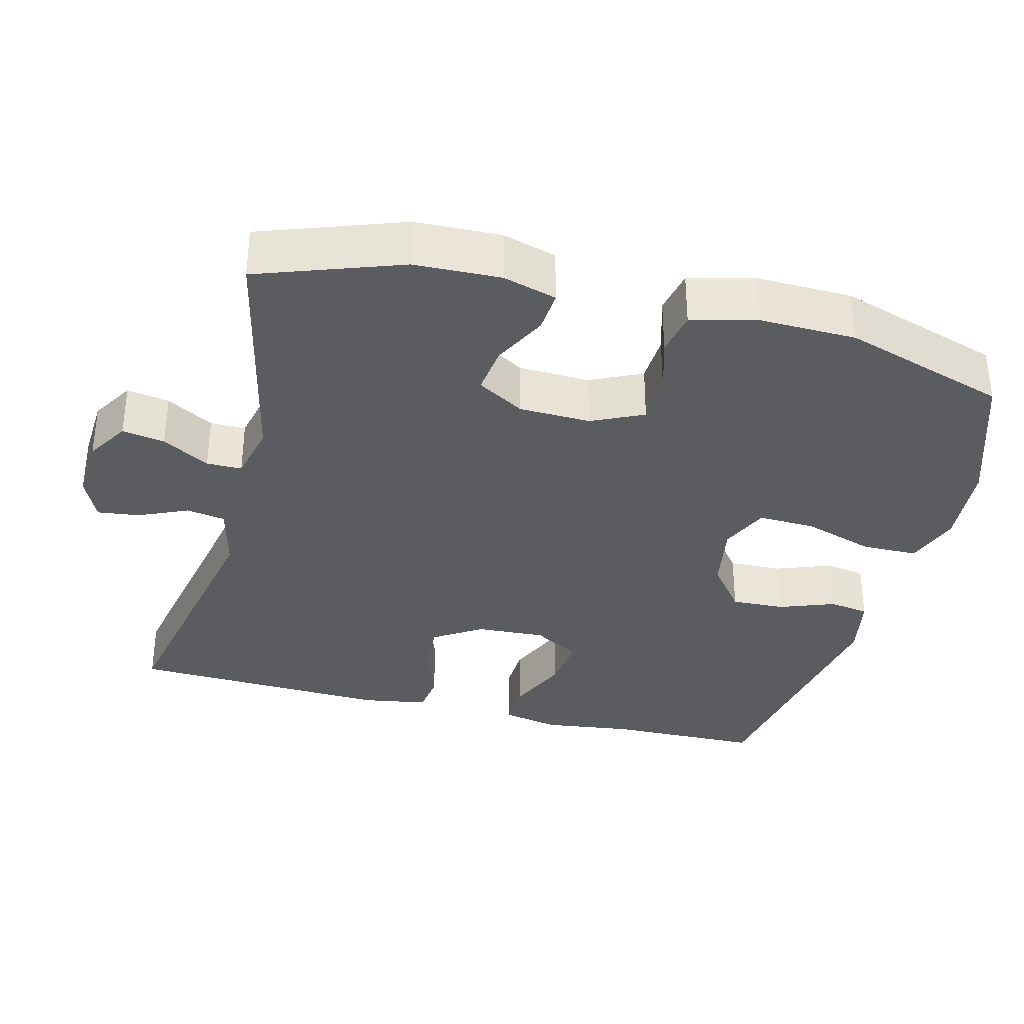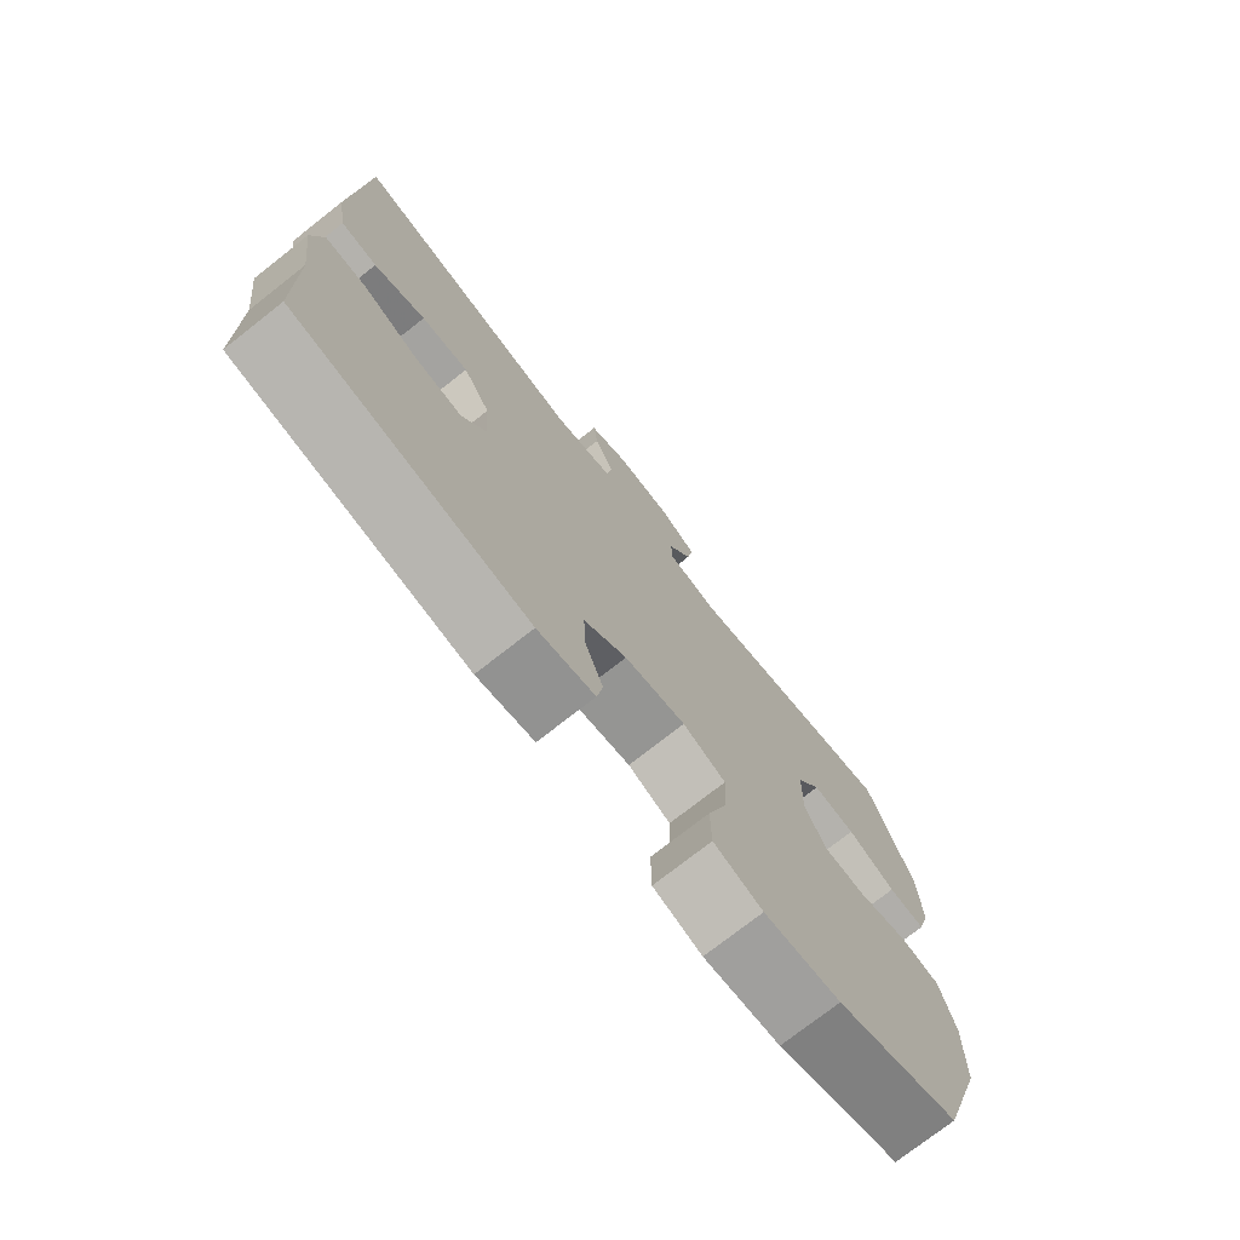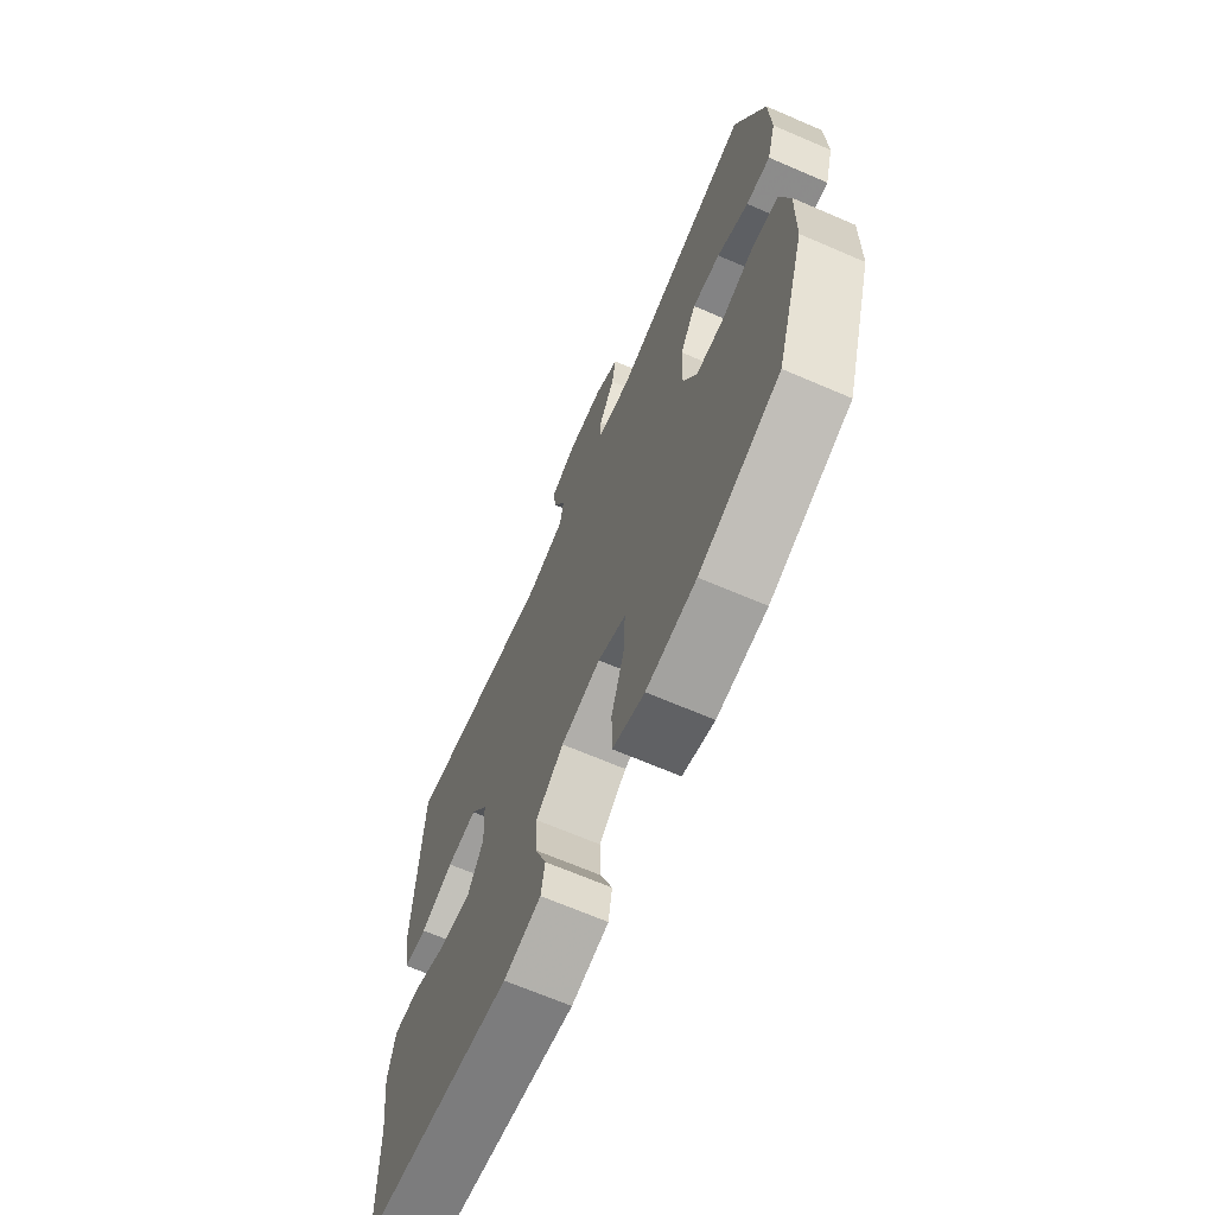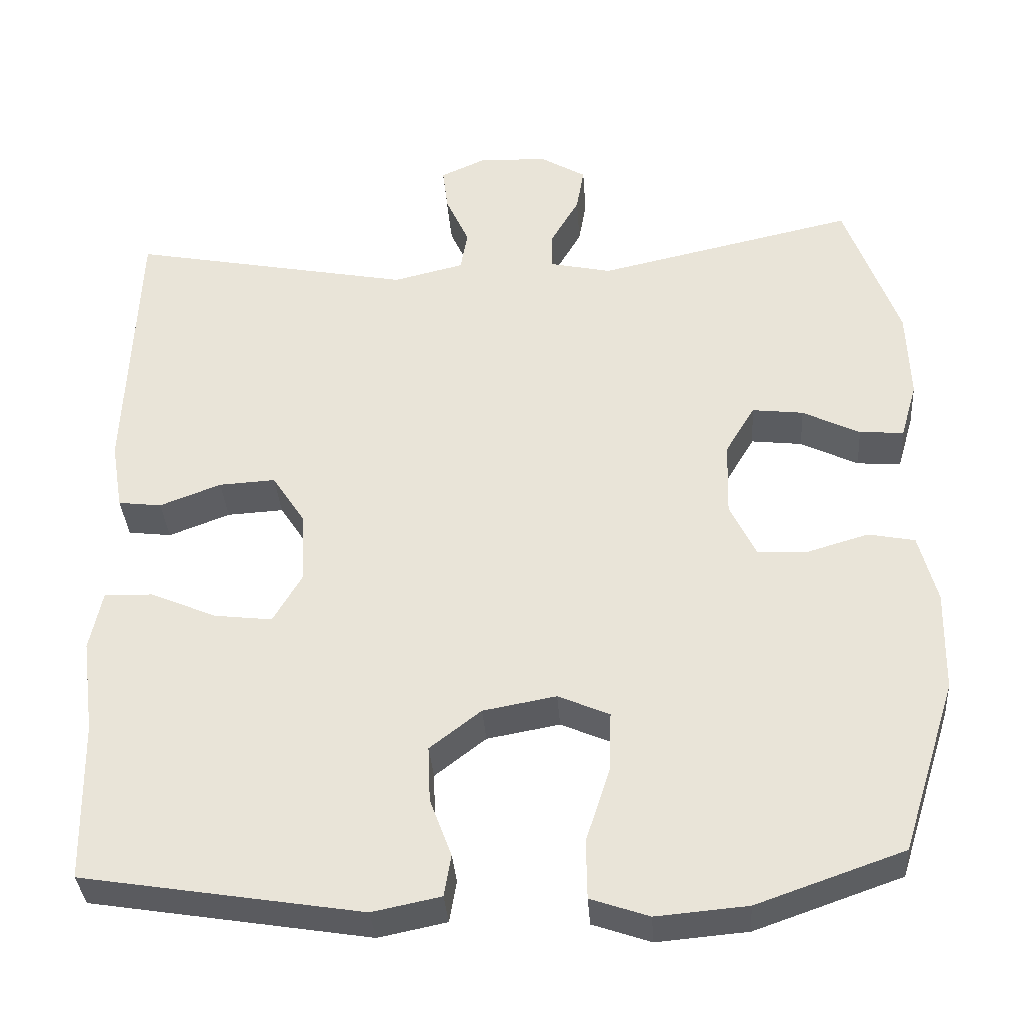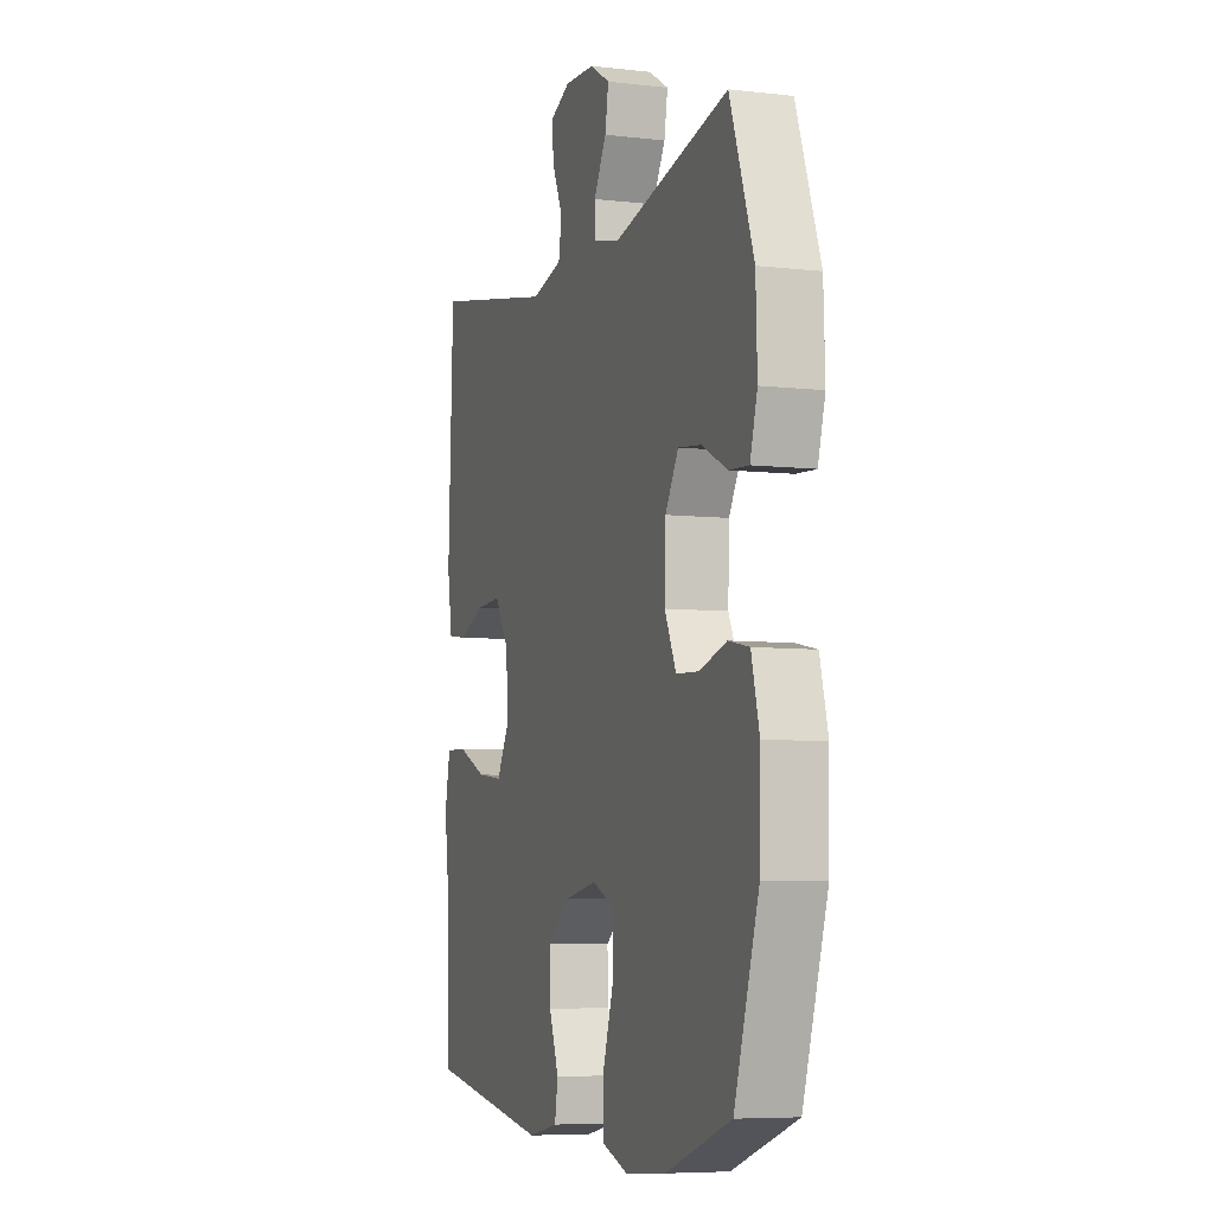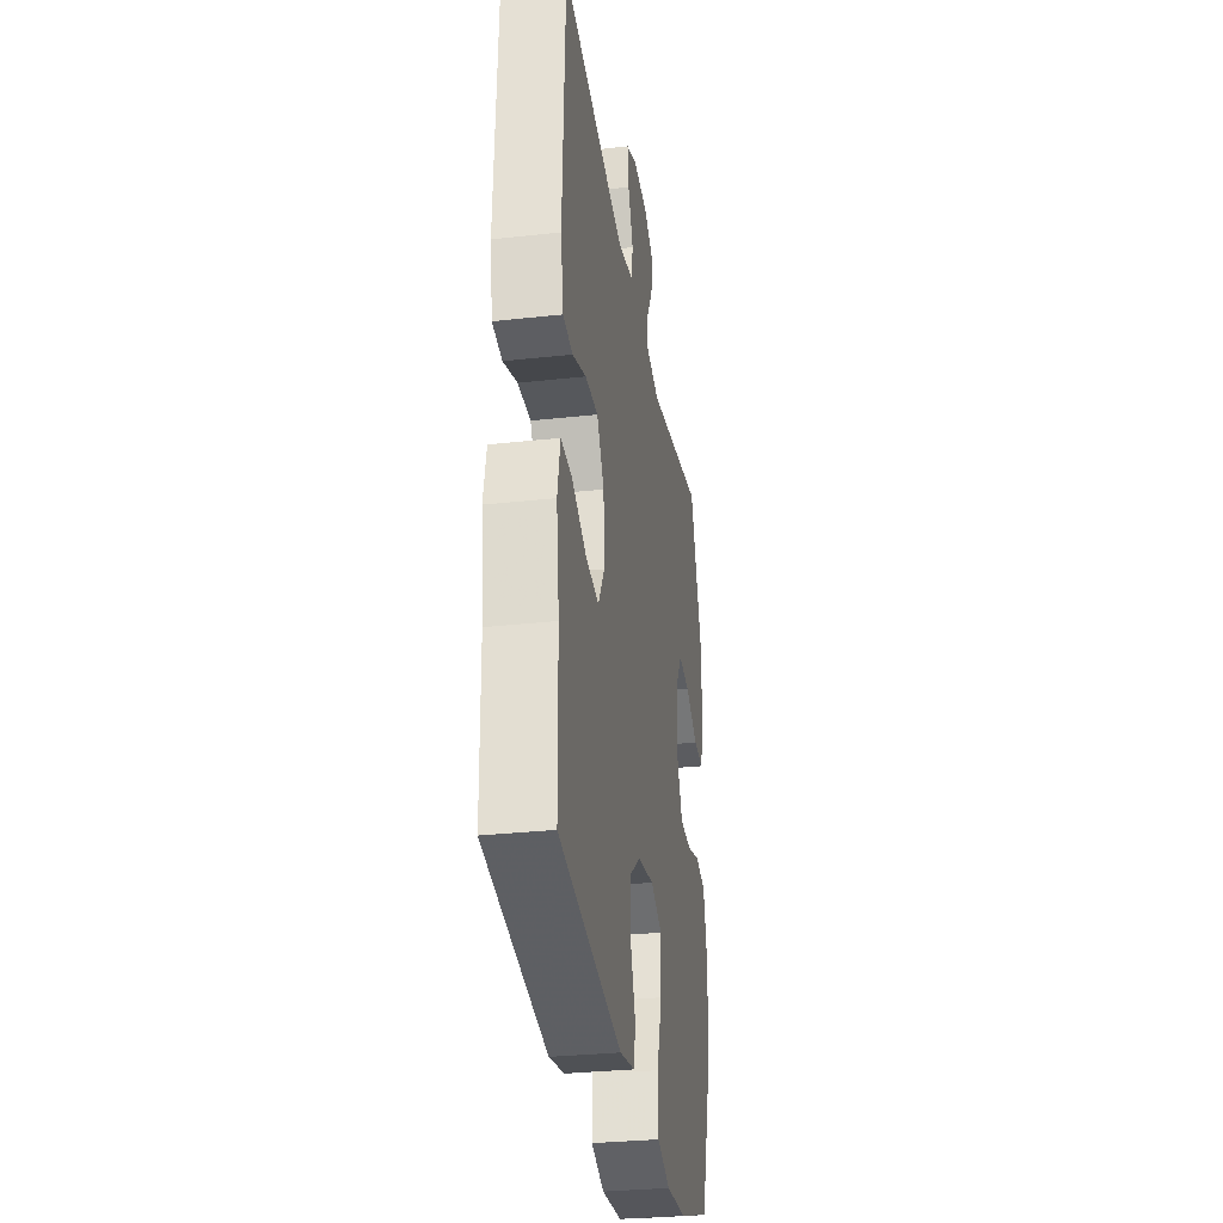
<metadata>
{"format":"obj","ext":"obj","renderer":"f3d","projection":"perspective","resolution":1024,"background":"white","views":[{"elev":-34.3,"azim":75.6,"up":"+Y"},{"elev":-75.0,"azim":-51.9,"up":"+Z"},{"elev":-67.9,"azim":66.7,"up":"+Z"},{"elev":-35.4,"azim":4.1,"up":"+Z"},{"elev":-6.5,"azim":71.2,"up":"+Z"},{"elev":-31.2,"azim":-81.1,"up":"+Z"}]}
</metadata>
<code>
v -0.5 0.07 0.5
v -0.135 0.07 0.428
v -0.044 0.07 0.45
v -0.035 0.07 0.503
v -0.065 0.07 0.57
v -0.072 0.07 0.627
v -0.012 0.07 0.654
v 0.076 0.07 0.649
v 0.134 0.07 0.614
v 0.124 0.07 0.556
v 0.087 0.07 0.492
v 0.087 0.07 0.444
v 0.166 0.07 0.426
v 0.5 0.07 0.5
v 0.569 0.07 0.307
v 0.573 0.07 0.19
v 0.552 0.07 0.117
v 0.495 0.07 0.121
v 0.421 0.07 0.158
v 0.355 0.07 0.166
v 0.317 0.07 0.102
v 0.314 0.07 0.005
v 0.347 0.07 -0.065
v 0.413 0.07 -0.068
v 0.491 0.07 -0.045
v 0.551 0.07 -0.057
v 0.574 0.07 -0.146
v 0.571 0.07 -0.277
v 0.5 0.07 -0.5
v 0.311 0.07 -0.566
v 0.194 0.07 -0.576
v 0.119 0.07 -0.55
v 0.118 0.07 -0.474
v 0.149 0.07 -0.378
v 0.152 0.07 -0.3
v 0.086 0.07 -0.271
v -0.008 0.07 -0.288
v -0.074 0.07 -0.339
v -0.071 0.07 -0.412
v -0.043 0.07 -0.487
v -0.052 0.07 -0.541
v -0.14 0.07 -0.559
v -0.5 0.07 -0.5
v -0.504 0.07 -0.292
v -0.52 0.07 -0.17
v -0.504 0.07 -0.092
v -0.441 0.07 -0.094
v -0.356 0.07 -0.131
v -0.281 0.07 -0.14
v -0.244 0.07 -0.076
v -0.249 0.07 0.018
v -0.291 0.07 0.083
v -0.364 0.07 0.079
v -0.443 0.07 0.049
v -0.499 0.07 0.056
v -0.514 0.07 0.145
v -0.5 0 0.5
v -0.135 0 0.428
v -0.044 0 0.45
v -0.035 0 0.503
v -0.065 0 0.57
v -0.072 0 0.627
v -0.012 0 0.654
v 0.076 0 0.649
v 0.134 0 0.614
v 0.124 0 0.556
v 0.087 0 0.492
v 0.087 0 0.444
v 0.166 0 0.426
v 0.5 0 0.5
v 0.569 0 0.307
v 0.573 0 0.19
v 0.552 0 0.117
v 0.495 0 0.121
v 0.421 0 0.158
v 0.355 0 0.166
v 0.317 0 0.102
v 0.314 0 0.005
v 0.347 0 -0.065
v 0.413 0 -0.068
v 0.491 0 -0.045
v 0.551 0 -0.057
v 0.574 0 -0.146
v 0.571 0 -0.277
v 0.5 0 -0.5
v 0.311 0 -0.566
v 0.194 0 -0.576
v 0.119 0 -0.55
v 0.118 0 -0.474
v 0.149 0 -0.378
v 0.152 0 -0.3
v 0.086 0 -0.271
v -0.008 0 -0.288
v -0.074 0 -0.339
v -0.071 0 -0.412
v -0.043 0 -0.487
v -0.052 0 -0.541
v -0.14 0 -0.559
v -0.5 0 -0.5
v -0.504 0 -0.292
v -0.52 0 -0.17
v -0.504 0 -0.092
v -0.441 0 -0.094
v -0.356 0 -0.131
v -0.281 0 -0.14
v -0.244 0 -0.076
v -0.249 0 0.018
v -0.291 0 0.083
v -0.364 0 0.079
v -0.443 0 0.049
v -0.499 0 0.056
v -0.514 0 0.145
f 53 54 55 56
f 52 53 56 1
f 51 52 1 2
f 50 51 2 3
f 45 46 47 48
f 44 45 48 49
f 43 44 49
f 42 43 49
f 39 40 41 42
f 38 39 42 49
f 37 38 49 50
f 31 32 33 34
f 31 34 35
f 30 31 35
f 29 30 35
f 28 29 35
f 27 28 35 36
f 24 25 26 27
f 23 24 27 36
f 16 17 18 19
f 16 19 20
f 13 14 15 16
f 12 13 16 20
f 8 9 10 11
f 8 11 12
f 7 8 12
f 4 5 6 7
f 4 7 12
f 3 4 12 20
f 22 23 36 37
f 21 22 37 50
f 3 20 21 50
f 112 111 110 109
f 57 112 109 108
f 58 57 108 107
f 59 58 107 106
f 104 103 102 101
f 105 104 101 100
f 105 100 99
f 105 99 98
f 98 97 96 95
f 105 98 95 94
f 106 105 94 93
f 90 89 88 87
f 91 90 87
f 91 87 86
f 91 86 85
f 91 85 84
f 92 91 84 83
f 83 82 81 80
f 92 83 80 79
f 75 74 73 72
f 76 75 72
f 72 71 70 69
f 76 72 69 68
f 67 66 65 64
f 68 67 64
f 68 64 63
f 63 62 61 60
f 68 63 60
f 76 68 60 59
f 93 92 79 78
f 106 93 78 77
f 106 77 76 59
f 1 57 58 2
f 2 58 59 3
f 3 59 60 4
f 4 60 61 5
f 5 61 62 6
f 6 62 63 7
f 7 63 64 8
f 8 64 65 9
f 9 65 66 10
f 10 66 67 11
f 11 67 68 12
f 12 68 69 13
f 13 69 70 14
f 14 70 71 15
f 15 71 72 16
f 16 72 73 17
f 17 73 74 18
f 18 74 75 19
f 19 75 76 20
f 20 76 77 21
f 21 77 78 22
f 22 78 79 23
f 23 79 80 24
f 24 80 81 25
f 25 81 82 26
f 26 82 83 27
f 27 83 84 28
f 28 84 85 29
f 29 85 86 30
f 30 86 87 31
f 31 87 88 32
f 32 88 89 33
f 33 89 90 34
f 34 90 91 35
f 35 91 92 36
f 36 92 93 37
f 37 93 94 38
f 38 94 95 39
f 39 95 96 40
f 40 96 97 41
f 41 97 98 42
f 42 98 99 43
f 43 99 100 44
f 44 100 101 45
f 45 101 102 46
f 46 102 103 47
f 47 103 104 48
f 48 104 105 49
f 49 105 106 50
f 50 106 107 51
f 51 107 108 52
f 52 108 109 53
f 53 109 110 54
f 54 110 111 55
f 55 111 112 56
f 56 112 57 1

</code>
